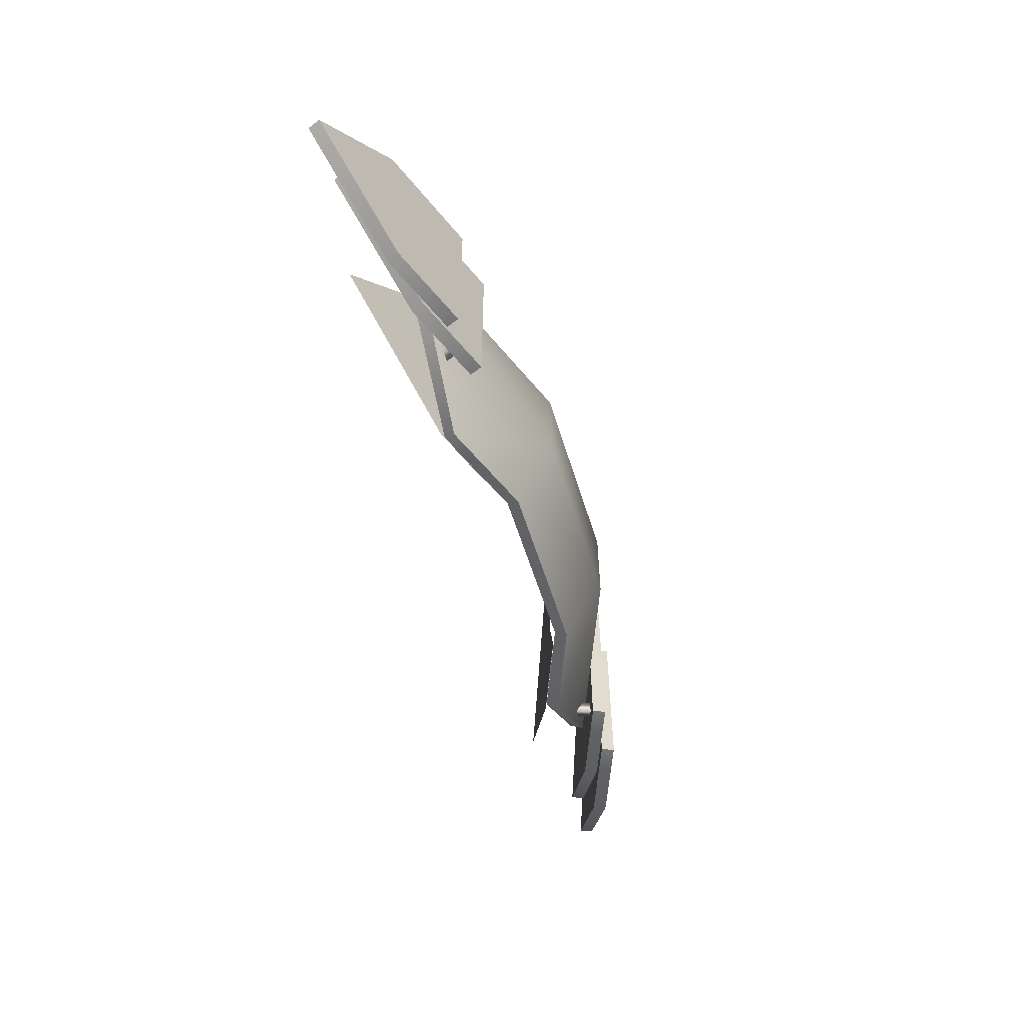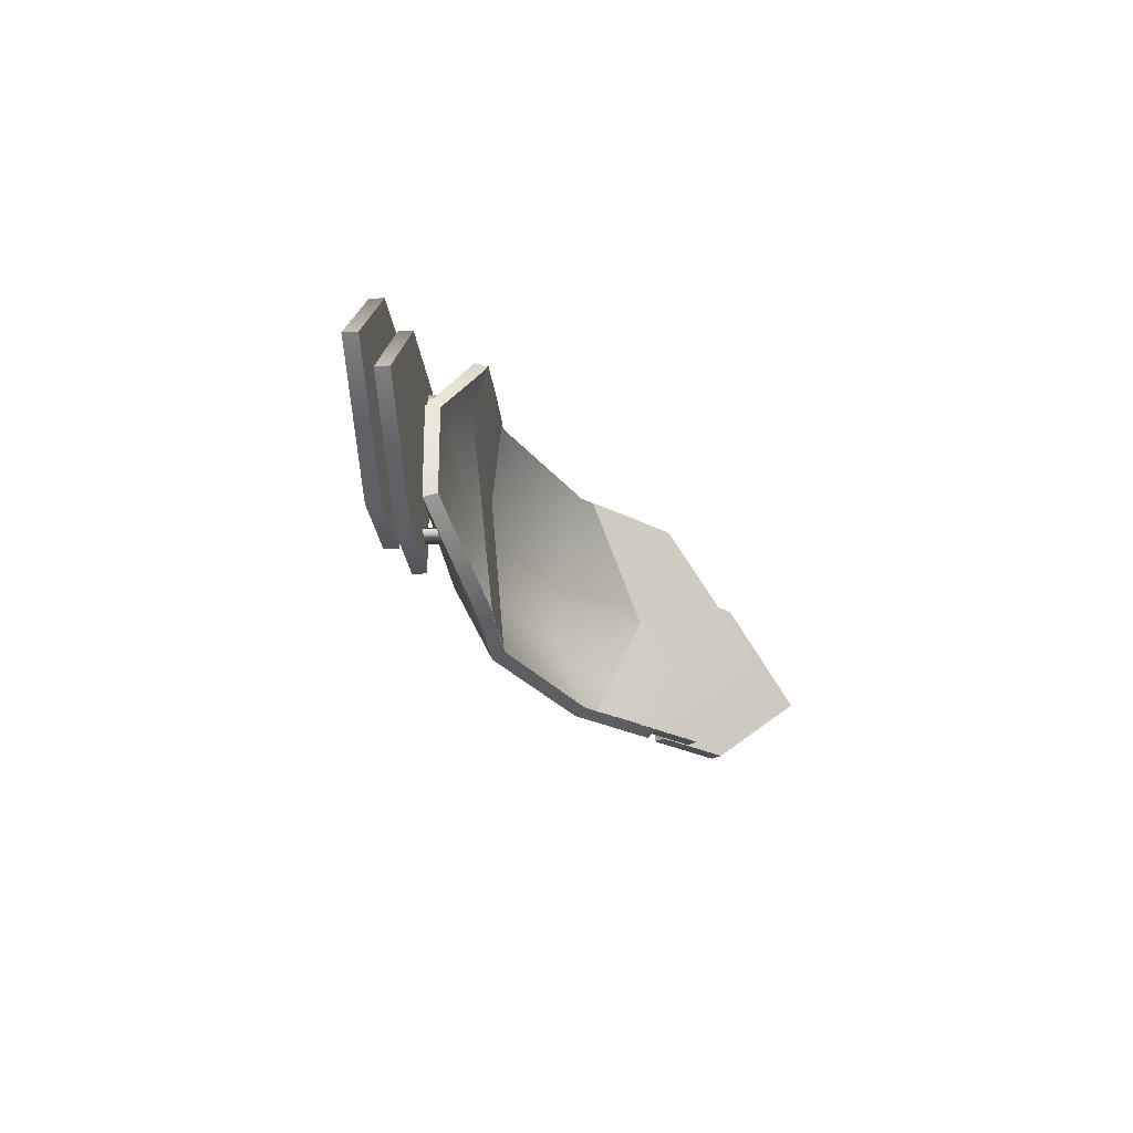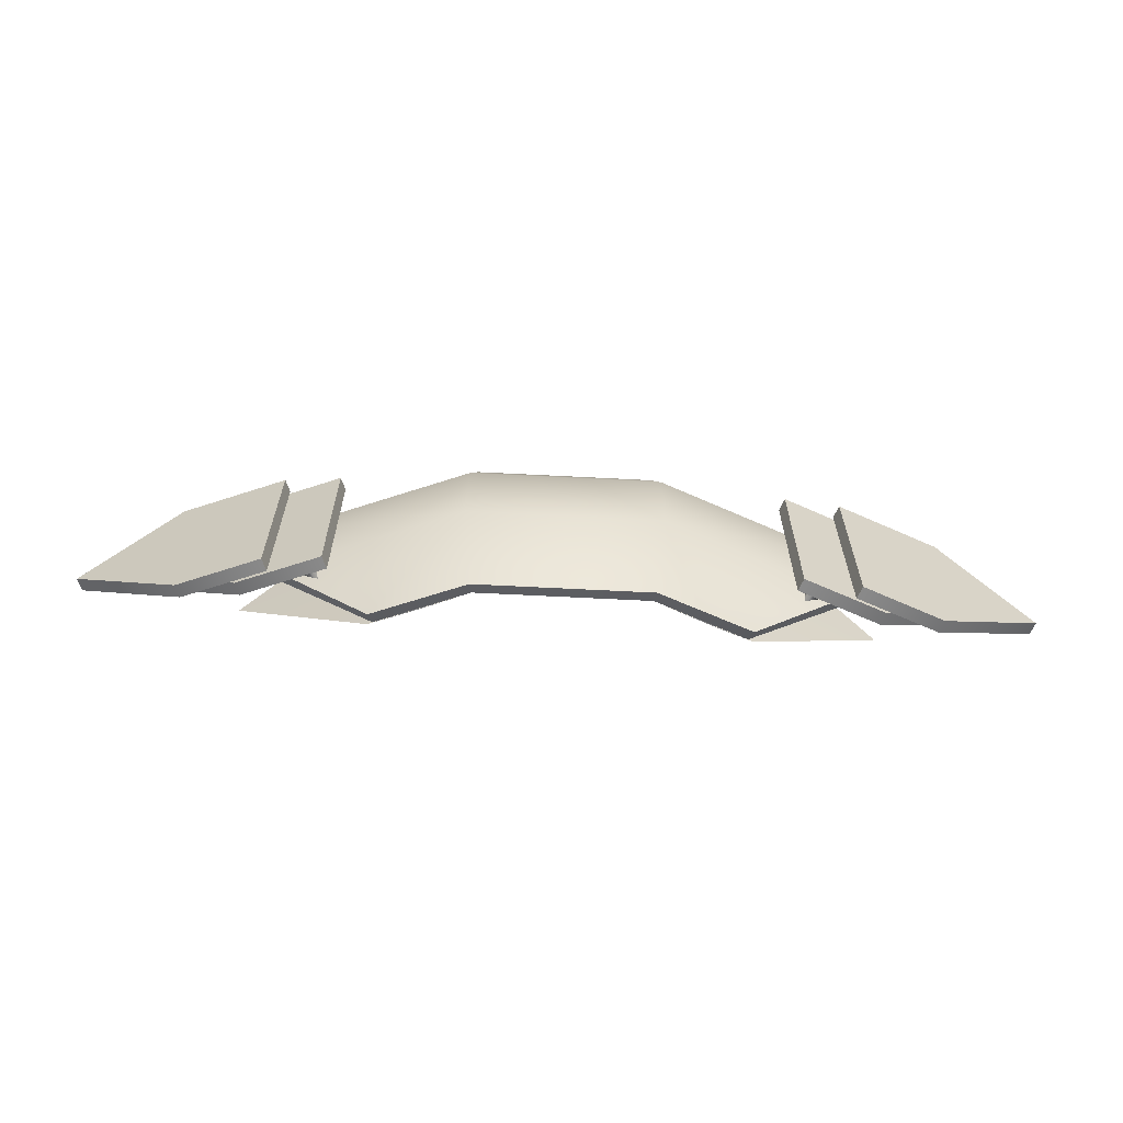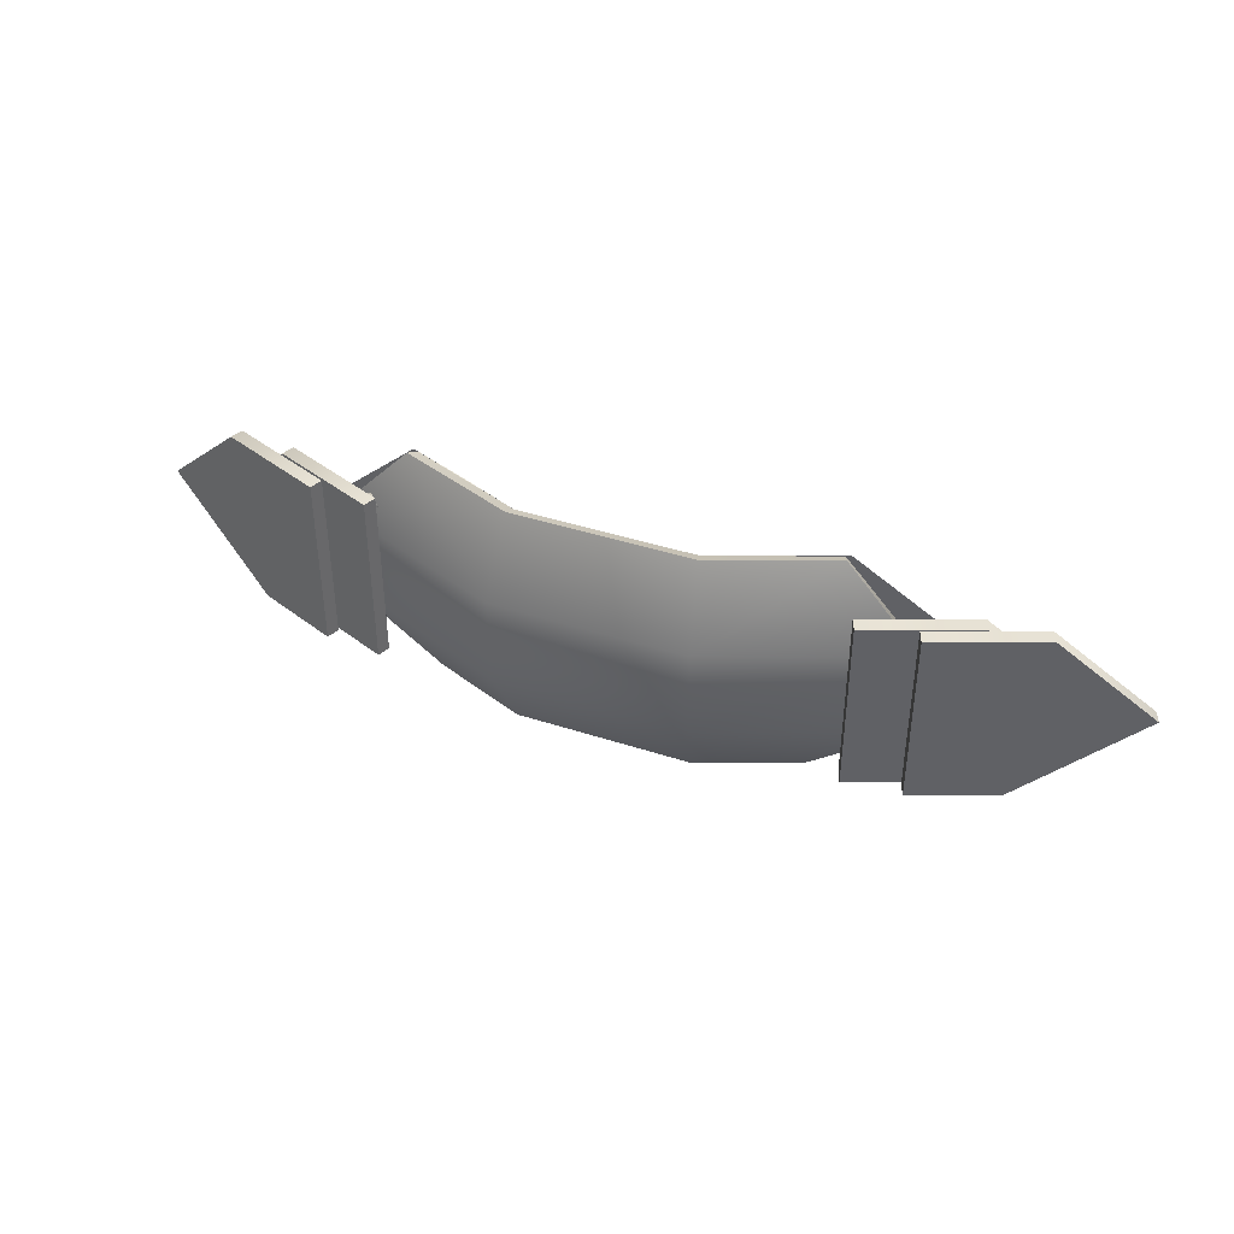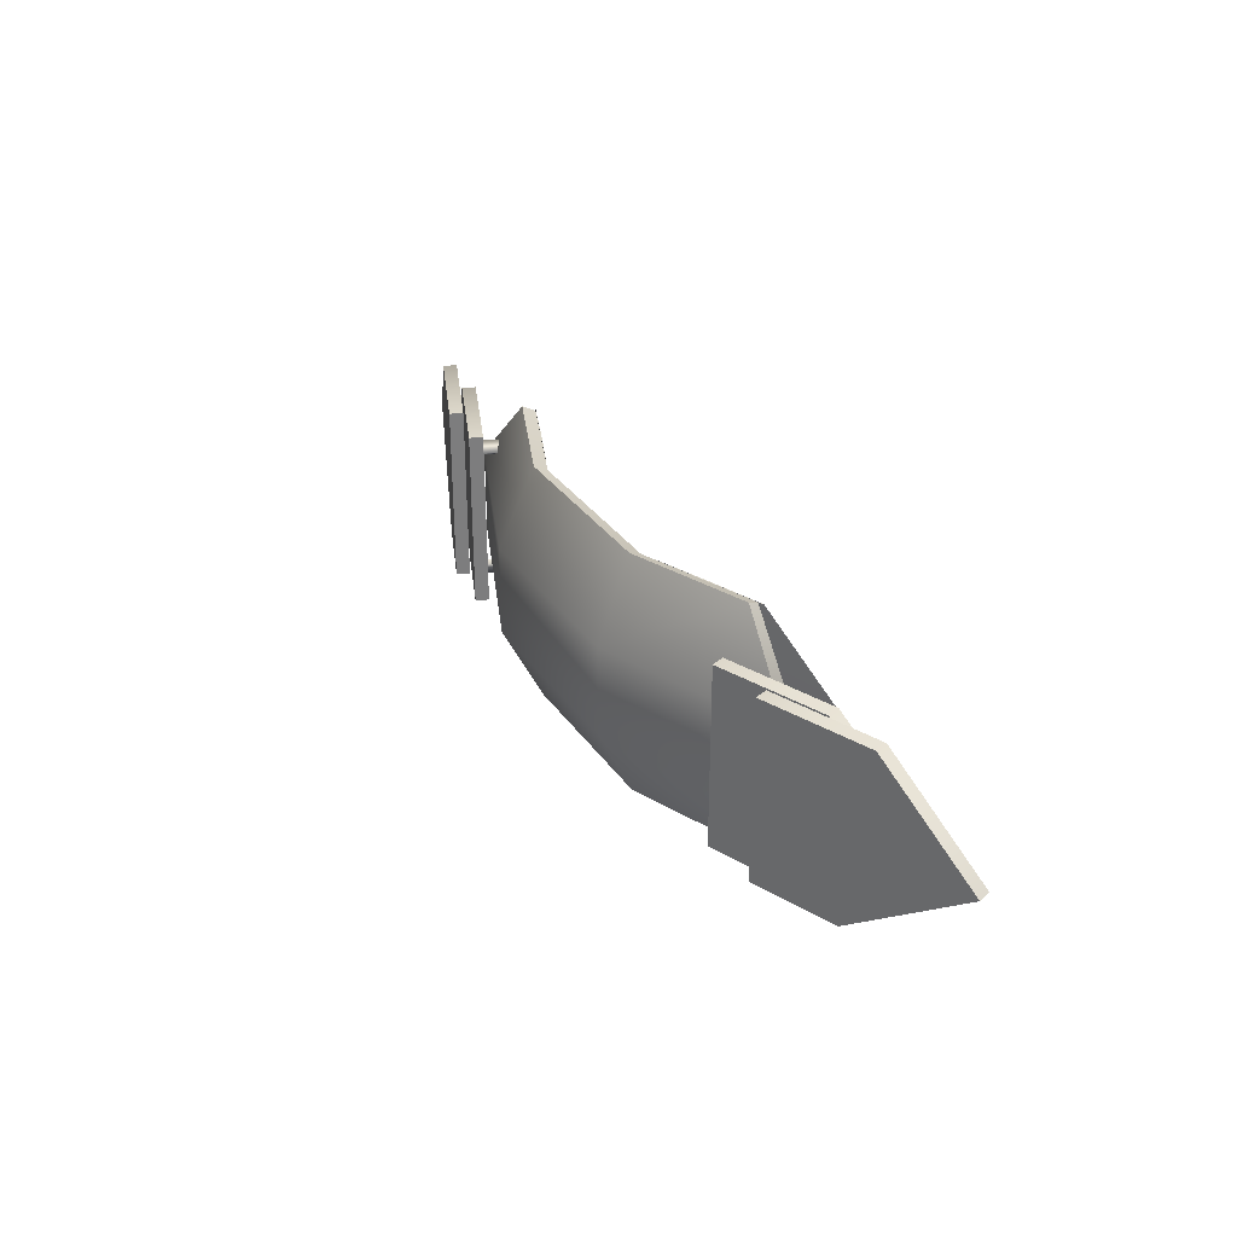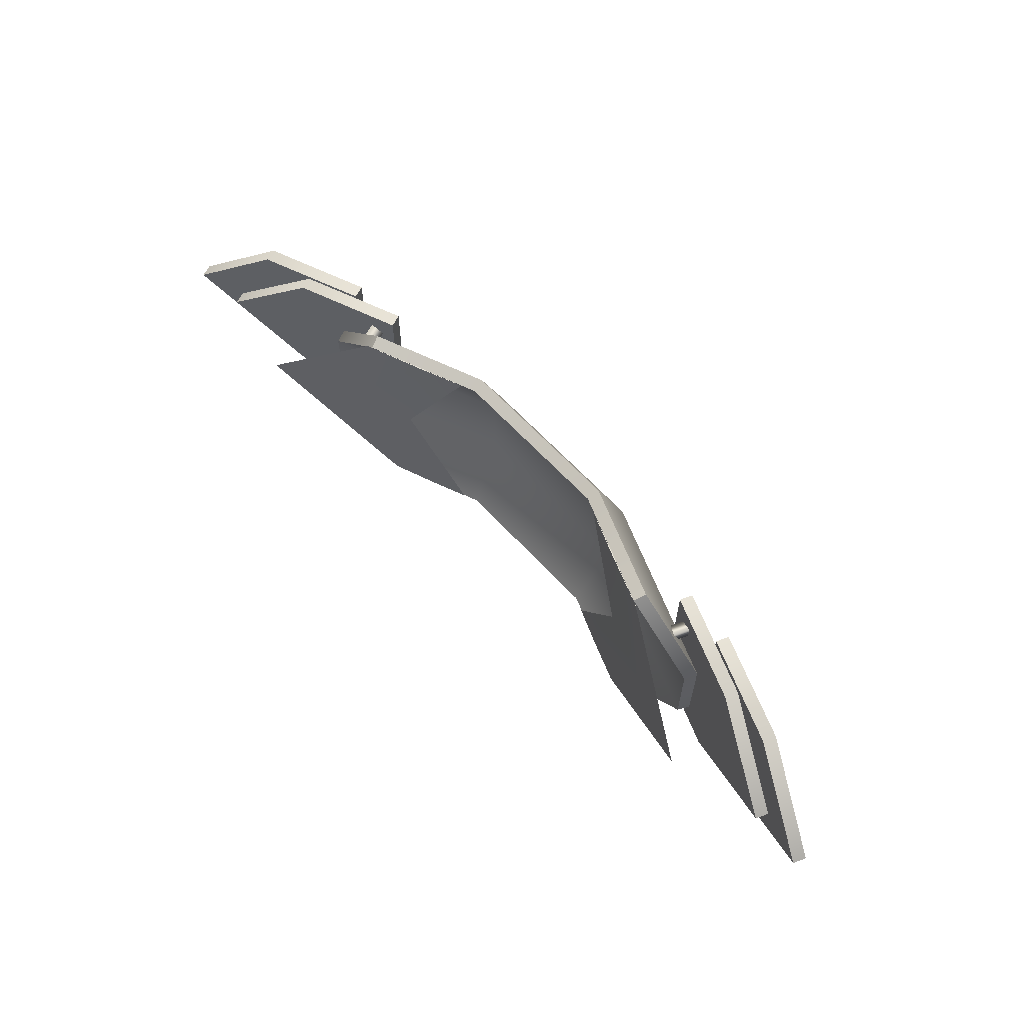
<metadata>
{"format":"obj","ext":"obj","renderer":"f3d","projection":"perspective","resolution":1024,"background":"white","views":[{"elev":-56.4,"azim":107.0,"up":"+Z"},{"elev":-23.8,"azim":-63.6,"up":"+Z"},{"elev":-63.4,"azim":177.0,"up":"+Z"},{"elev":41.0,"azim":-158.3,"up":"+Z"},{"elev":31.3,"azim":-118.4,"up":"+Z"},{"elev":61.9,"azim":47.9,"up":"+Z"}]}
</metadata>
<code>
g gate-drl-03-lod2
v 0.9882 0.2931 2.73
v 2.339 -0.08519 2.791
v 2.287 -0.2176 2.73
v 1.015 0.4345 2.793
v -0.9882 0.2931 2.73
v -1.015 0.4345 2.793
v -2.339 -0.0852 2.791
v -2.287 -0.2176 2.73
v 2.287 -0.2176 2.73
v 2.339 -0.08519 2.791
v 3.19 -0.005038 1.885
v 3.132 -0.1523 1.862
v 3.132 -0.1523 0.9133
v 3.132 -0.1523 1.862
v 3.19 -0.005038 1.885
v 3.189 -0.008378 0.8769
v 3.132 -0.1523 0.9133
v 2.07 -0.03736 0.001776
v 2.019 -0.1661 0.0708
v 3.189 -0.008378 0.8769
v 0.9699 0.2464 0.0708
v 2.019 -0.1661 0.0708
v 2.07 -0.03736 0.001776
v 0.9958 0.3839 0
v -0.9958 0.3839 2.106e-05
v -0.9699 0.2464 0.0708
v -2.07 -0.03736 0.001776
v -2.019 -0.1661 0.0708
v -2.287 -0.2176 2.73
v -3.132 -0.1523 1.862
v -3.19 -0.00503 1.885
v -2.339 -0.0852 2.791
v -3.132 -0.1523 0.9133
v -3.19 -0.00503 1.885
v -3.132 -0.1523 1.862
v -3.189 -0.00838 0.8769
v -3.132 -0.1523 0.9133
v -2.019 -0.1661 0.0708
v -2.07 -0.03736 0.001776
v -3.189 -0.00838 0.8769
v 3.536 0.07077 0.3746
v 4.836 -0.4405 1.389
v 3.785 -0.02741 2.423
v 2.595 0.4407 2.423
v 2.595 0.4407 0.3746
v 3.729 -0.1713 2.423
v 4.779 -0.5844 1.389
v 3.479 -0.07311 0.3746
v 2.538 0.2968 2.423
v 2.538 0.2968 0.3746
v 2.595 0.4407 2.423
v 2.538 0.2968 2.423
v 2.595 0.4407 0.3746
v 2.538 0.2968 0.3746
v 2.538 0.2968 2.423
v 2.595 0.4407 2.423
v 3.785 -0.02741 2.423
v 3.729 -0.1713 2.423
v 3.729 -0.1713 2.423
v 3.785 -0.02741 2.423
v 4.779 -0.5844 1.389
v 4.836 -0.4405 1.389
v 3.479 -0.07311 0.3746
v 4.779 -0.5844 1.389
v 4.836 -0.4405 1.389
v 3.536 0.07077 0.3746
v 2.595 0.4407 0.3746
v 2.538 0.2968 0.3746
v 3.536 0.07077 0.3746
v 3.479 -0.07311 0.3746
v -3.785 -0.02741 2.423
v -4.836 -0.4405 1.389
v -3.536 0.07076 0.3746
v -2.595 0.4407 2.423
v -2.595 0.4407 0.3746
v -3.479 -0.07311 0.3746
v -4.779 -0.5844 1.389
v -3.729 -0.1713 2.423
v -2.538 0.2968 2.423
v -2.538 0.2968 0.3746
v -2.595 0.4407 0.3746
v -2.538 0.2968 2.423
v -2.595 0.4407 2.423
v -2.538 0.2968 0.3746
v -3.785 -0.02741 2.423
v -2.595 0.4407 2.423
v -2.538 0.2968 2.423
v -3.729 -0.1713 2.423
v -4.779 -0.5844 1.389
v -4.836 -0.4405 1.389
v -3.785 -0.02741 2.423
v -3.729 -0.1713 2.423
v -3.479 -0.07311 0.3746
v -3.536 0.07076 0.3746
v -4.836 -0.4405 1.389
v -4.779 -0.5844 1.389
v -3.536 0.07076 0.3746
v -3.479 -0.07311 0.3746
v -2.538 0.2968 0.3746
v -2.595 0.4407 0.3746
v 4.18 0.009346 0.3746
v 5.48 -0.5019 1.389
v 4.43 -0.08883 2.423
v 3.239 0.3793 2.423
v 3.239 0.3793 0.3746
v 4.373 -0.2327 2.423
v 5.424 -0.6458 1.389
v 4.124 -0.1345 0.3746
v 3.183 0.2354 2.423
v 3.183 0.2354 0.3746
v 3.239 0.3793 2.423
v 3.183 0.2354 2.423
v 3.239 0.3793 0.3746
v 3.183 0.2354 0.3746
v 3.183 0.2354 2.423
v 3.239 0.3793 2.423
v 4.43 -0.08883 2.423
v 4.373 -0.2327 2.423
v 4.373 -0.2327 2.423
v 4.43 -0.08883 2.423
v 5.424 -0.6458 1.389
v 5.48 -0.5019 1.389
v 4.124 -0.1345 0.3746
v 5.424 -0.6458 1.389
v 5.48 -0.5019 1.389
v 4.18 0.009346 0.3746
v 3.239 0.3793 0.3746
v 3.183 0.2354 0.3746
v 4.18 0.009346 0.3746
v 4.124 -0.1345 0.3746
v -4.43 -0.08883 2.423
v -5.48 -0.5019 1.389
v -4.18 0.009344 0.3746
v -3.239 0.3793 2.423
v -3.239 0.3793 0.3746
v -4.124 -0.1345 0.3746
v -5.424 -0.6458 1.389
v -4.373 -0.2327 2.423
v -3.183 0.2354 2.423
v -3.183 0.2354 0.3746
v -3.239 0.3793 0.3746
v -3.183 0.2354 2.423
v -3.239 0.3793 2.423
v -3.183 0.2354 0.3746
v -4.43 -0.08883 2.423
v -3.239 0.3793 2.423
v -3.183 0.2354 2.423
v -4.373 -0.2327 2.423
v -5.424 -0.6458 1.389
v -5.48 -0.5019 1.389
v -4.43 -0.08883 2.423
v -4.373 -0.2327 2.423
v -4.124 -0.1345 0.3746
v -4.18 0.009344 0.3746
v -5.48 -0.5019 1.389
v -5.424 -0.6458 1.389
v -4.18 0.009344 0.3746
v -4.124 -0.1345 0.3746
v -3.183 0.2354 0.3746
v -3.239 0.3793 0.3746
v -1.154 0.2224 2.73
v -1.692 0.01641 2.73
v -1.864 -0.0567 1.388
v -2.671 -0.3927 1.387
v -2.345 -0.2457 2.73
v -3.652 -0.8137 1.388
v -2.077 -0.1943 0.0708
v -1.561 0.01387 0.0708
v -1.136 0.1757 0.07095
v -1.688 0.007119 2.73
v -2.345 -0.2457 2.73
v -1.692 0.01641 2.73
v -1.154 0.2224 2.73
v -1.557 0.00459 0.07096
v -1.136 0.1757 0.07095
v -1.561 0.01387 0.0708
v -2.077 -0.1943 0.0708
v -1.864 -0.0567 1.388
v -1.688 0.007119 2.73
v -1.154 0.2224 2.73
v -2.667 -0.4019 1.388
v -2.345 -0.2457 2.73
v -3.652 -0.8137 1.388
v -2.077 -0.1943 0.0708
v -1.557 0.00459 0.07096
v -1.136 0.1757 0.07095
v 1.864 -0.0567 1.388
v 1.692 0.01641 2.73
v 1.154 0.2224 2.73
v 2.671 -0.3927 1.387
v 2.345 -0.2457 2.73
v 3.652 -0.8137 1.388
v 2.077 -0.1943 0.0708
v 1.561 0.01387 0.0708
v 1.136 0.1757 0.07095
v 2.345 -0.2457 2.73
v 1.688 0.007119 2.73
v 1.692 0.01641 2.73
v 1.154 0.2224 2.73
v 1.557 0.00459 0.07096
v 1.561 0.01387 0.0708
v 1.136 0.1757 0.07095
v 2.077 -0.1943 0.0708
v 1.154 0.2224 2.73
v 1.688 0.007119 2.73
v 1.864 -0.0567 1.388
v 2.667 -0.4019 1.388
v 2.345 -0.2457 2.73
v 3.652 -0.8137 1.388
v 2.077 -0.1943 0.0708
v 1.557 0.00459 0.07096
v 1.136 0.1757 0.07095
v 2.746 -0.01533 2.234
v 2.603 0.04102 2.146
v 2.685 0.2501 2.146
v 2.829 0.1938 2.234
v 2.746 -0.01533 2.057
v 2.829 0.1938 2.057
v 2.685 0.2501 2.146
v 2.603 0.04102 2.146
v 2.651 0.02224 0.7797
v 2.651 0.02224 0.6018
v 2.733 0.2314 0.6018
v 2.733 0.2314 0.7797
v 2.876 0.175 0.6908
v 2.794 -0.03412 0.6908
v 2.651 0.02224 0.6018
v 2.733 0.2314 0.6018
v -2.685 0.2501 2.146
v -2.603 0.04102 2.146
v -2.746 -0.01533 2.234
v -2.829 0.1938 2.234
v -2.829 0.1938 2.057
v -2.746 -0.01533 2.057
v -2.685 0.2501 2.146
v -2.603 0.04102 2.146
v -2.733 0.2314 0.7797
v -2.733 0.2314 0.6018
v -2.651 0.02224 0.6018
v -2.651 0.02224 0.7797
v -2.876 0.175 0.6908
v -2.794 -0.03412 0.6908
v -2.651 0.02224 0.6018
v -2.733 0.2314 0.6018
v 1.015 0.4345 2.793
v 1.087 0.8182 1.893
v 2.339 -0.08519 2.791
v -1.015 0.4345 2.793
v 3.19 -0.005038 1.885
v -1.087 0.8182 1.893
v -2.339 -0.0852 2.791
v -3.19 -0.00503 1.885
v -1.087 0.8182 0.8768
v -3.189 -0.00838 0.8769
v -2.07 -0.03736 0.001776
v -0.9958 0.3839 2.106e-05
v 1.087 0.8183 0.8768
v 3.189 -0.008378 0.8769
v 0.9958 0.3839 0
v 2.07 -0.03736 0.001776
v 2.287 -0.2176 2.73
v 1.057 0.6637 1.862
v 0.9882 0.2931 2.73
v 3.132 -0.1523 1.862
v -1.057 0.6637 1.862
v -0.9882 0.2931 2.73
v -2.287 -0.2176 2.73
v -3.132 -0.1523 1.862
v -3.132 -0.1523 0.9133
v -1.057 0.6637 0.9133
v -2.019 -0.1661 0.0708
v -0.9699 0.2464 0.0708
v 1.057 0.6637 0.9133
v 3.132 -0.1523 0.9133
v 0.9699 0.2464 0.0708
v 2.019 -0.1661 0.0708
g gate-drl-03-lod2_0
f 3 2 1
f 4 1 2
f 5 1 4
f 4 6 5
f 7 5 6
f 5 7 8
f 11 10 9
f 9 12 11
f 15 14 13
f 13 16 15
f 19 18 17
f 18 20 17
f 23 22 21
f 23 21 24
f 25 24 21
f 21 26 25
f 25 26 27
f 28 27 26
f 31 30 29
f 29 32 31
f 35 34 33
f 36 33 34
f 39 38 37
f 37 40 39
f 43 42 41
f 41 44 43
f 41 45 44
f 48 47 46
f 48 46 49
f 49 50 48
f 53 52 51
f 53 54 52
f 57 56 55
f 55 58 57
f 61 60 59
f 60 61 62
f 65 64 63
f 63 66 65
f 69 68 67
f 69 70 68
f 73 72 71
f 73 71 74
f 74 75 73
f 78 77 76
f 76 79 78
f 76 80 79
f 83 82 81
f 84 81 82
f 87 86 85
f 85 88 87
f 91 90 89
f 89 92 91
f 95 94 93
f 93 96 95
f 99 98 97
f 97 100 99
f 103 102 101
f 101 104 103
f 101 105 104
f 108 107 106
f 108 106 109
f 109 110 108
f 113 112 111
f 113 114 112
f 117 116 115
f 115 118 117
f 121 120 119
f 120 121 122
f 125 124 123
f 123 126 125
f 129 128 127
f 129 130 128
f 133 132 131
f 133 131 134
f 134 135 133
f 138 137 136
f 136 139 138
f 136 140 139
f 143 142 141
f 144 141 142
f 147 146 145
f 145 148 147
f 151 150 149
f 149 152 151
f 155 154 153
f 153 156 155
f 159 158 157
f 157 160 159
f 163 162 161
f 162 163 164
f 164 165 162
f 164 166 165
f 166 164 167
f 168 167 164
f 164 163 168
f 163 169 168
f 172 171 170
f 170 173 172
f 176 175 174
f 174 177 176
f 180 179 178
f 181 178 179
f 179 182 181
f 182 183 181
f 184 181 183
f 184 185 181
f 185 178 181
f 185 186 178
f 189 188 187
f 188 190 187
f 188 191 190
f 192 190 191
f 193 190 192
f 193 194 190
f 194 187 190
f 187 194 195
f 198 197 196
f 199 197 198
f 202 201 200
f 203 200 201
f 206 205 204
f 206 207 205
f 207 208 205
f 208 207 209
f 209 207 210
f 211 210 207
f 207 206 211
f 212 211 206
f 215 214 213
f 213 216 215
f 213 217 216
f 217 218 216
f 219 218 217
f 217 220 219
f 223 222 221
f 223 221 224
f 225 224 221
f 221 226 225
f 225 226 227
f 228 225 227
f 231 230 229
f 229 232 231
f 231 232 233
f 233 234 231
f 234 233 235
f 236 234 235
f 239 238 237
f 240 239 237
f 240 237 241
f 242 240 241
f 243 242 241
f 241 244 243
f 247 246 245
f 245 246 248
f 249 246 247
f 246 250 248
f 248 250 251
f 252 251 250
f 250 253 252
f 253 250 246
f 253 254 252
f 253 255 254
f 253 256 255
f 257 246 249
f 246 257 253
f 256 253 257
f 249 258 257
f 257 259 256
f 260 257 258
f 260 259 257
f 263 262 261
f 264 261 262
f 265 262 263
f 266 265 263
f 265 266 267
f 267 268 265
f 268 269 265
f 269 270 265
f 265 270 262
f 271 270 269
f 271 272 270
f 262 273 264
f 270 273 262
f 270 272 273
f 273 274 264
f 272 275 273
f 273 276 274
f 275 276 273

</code>
